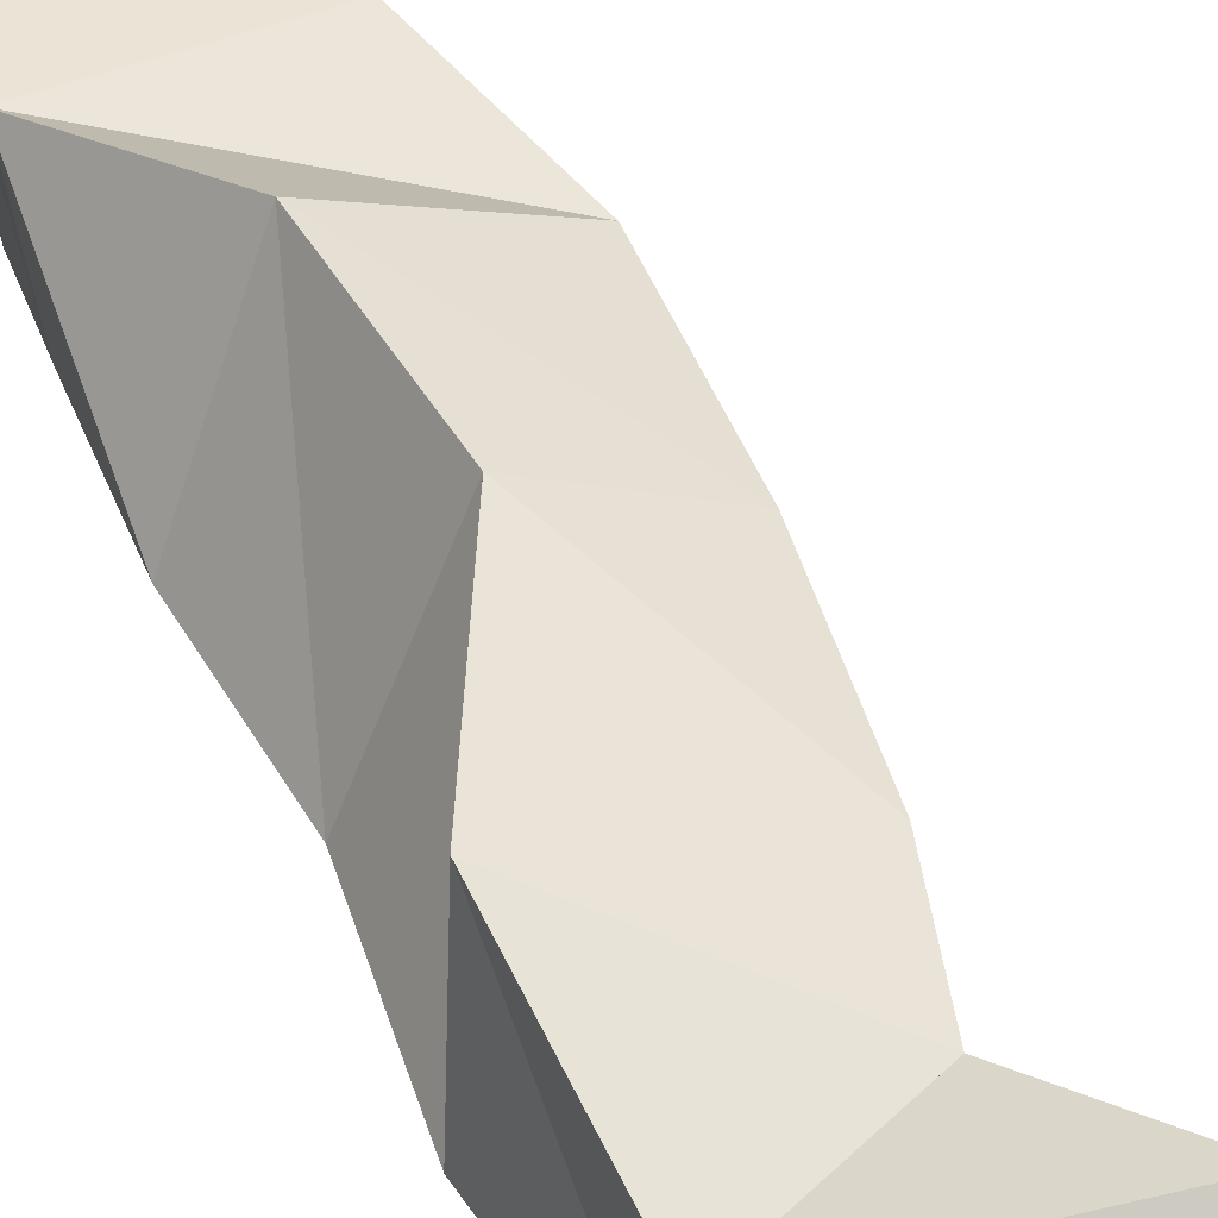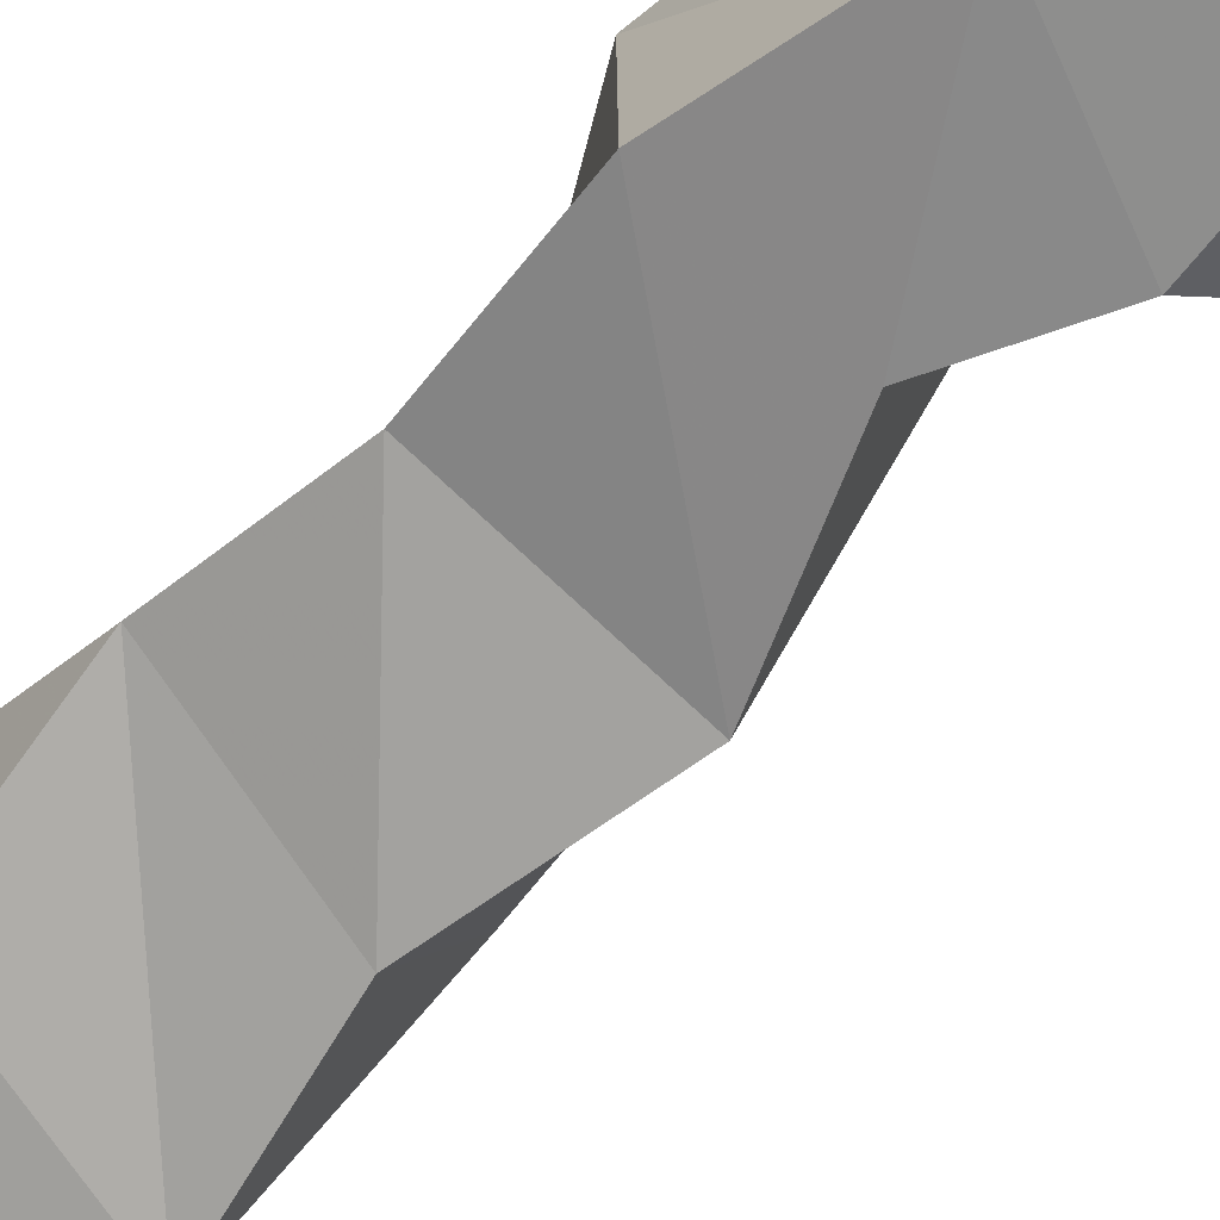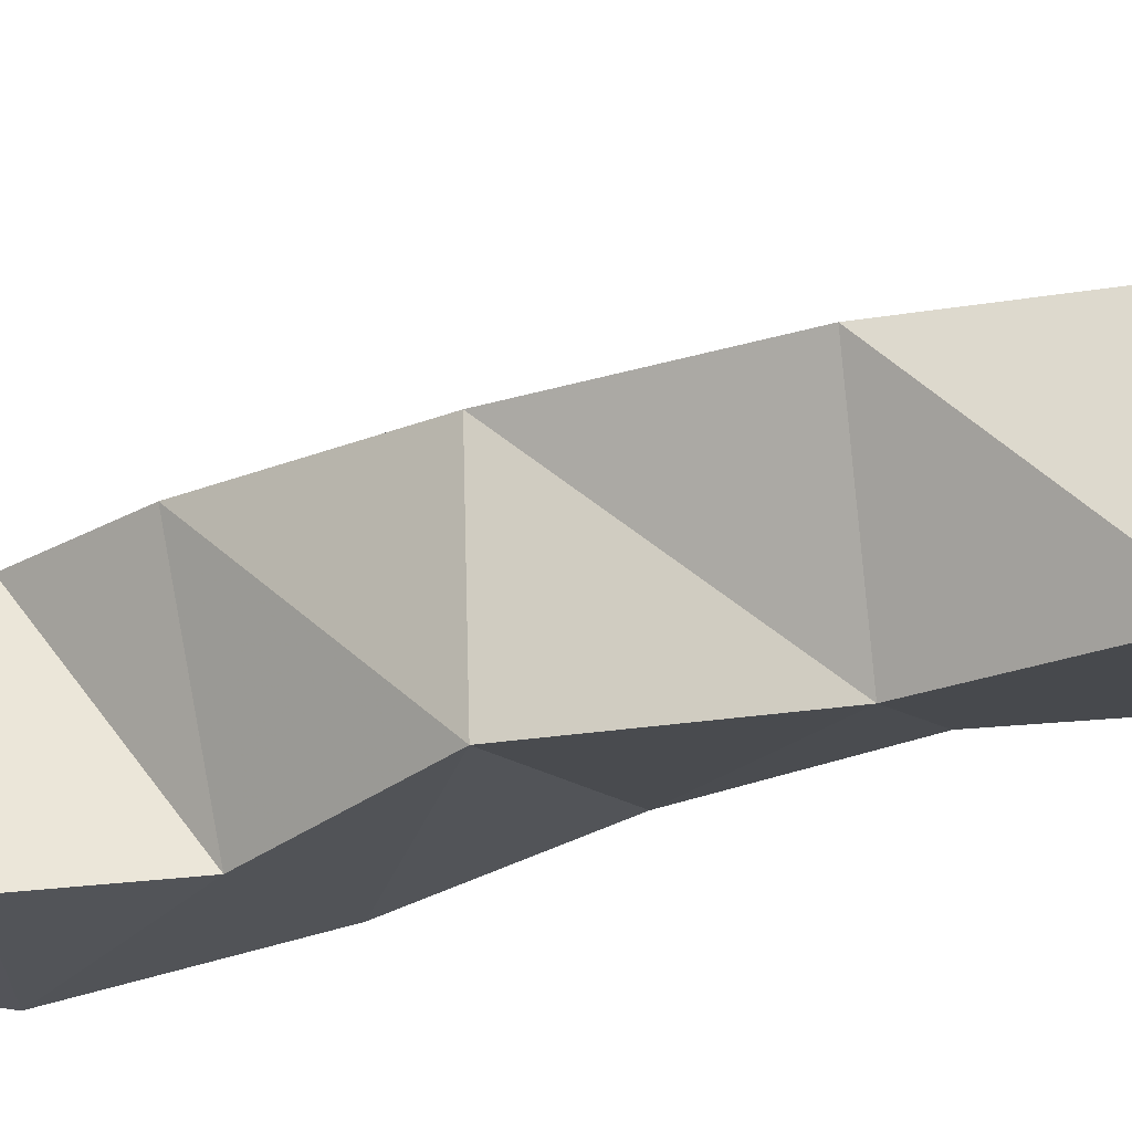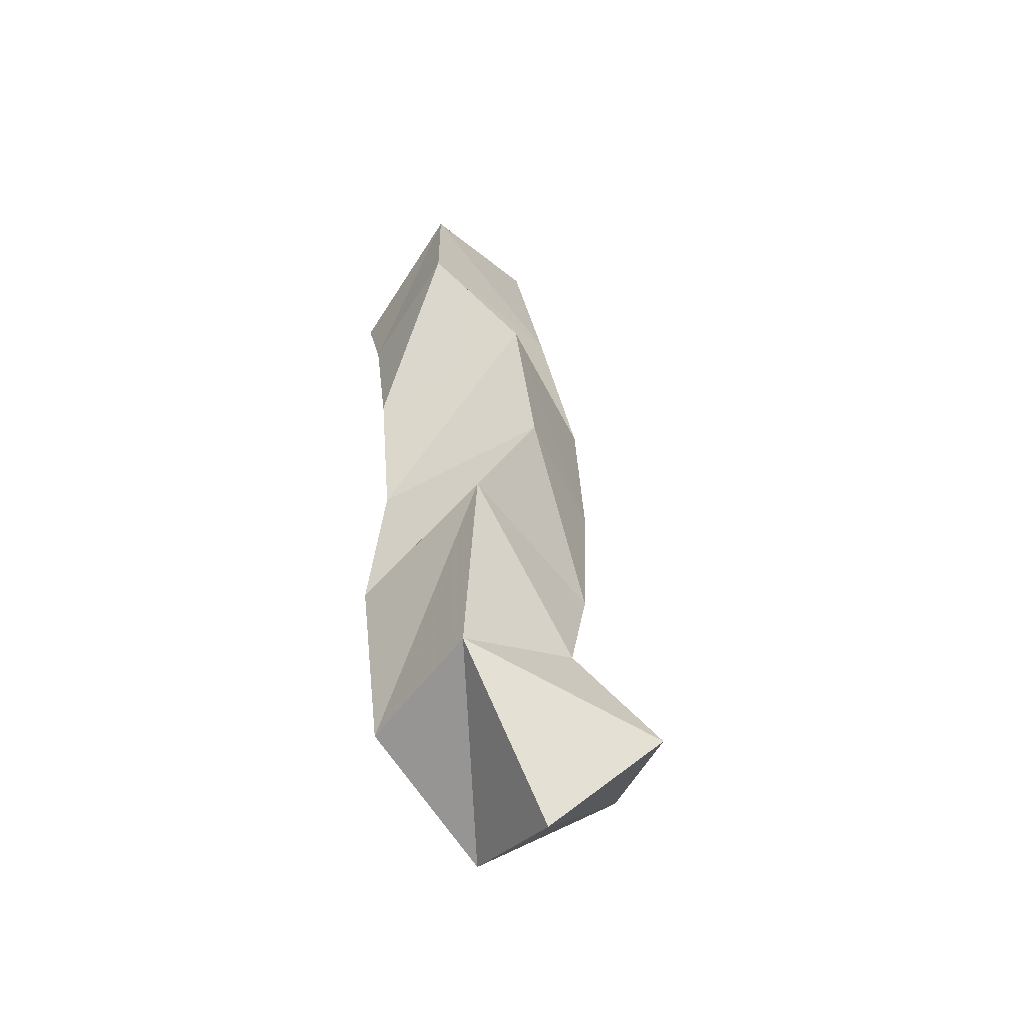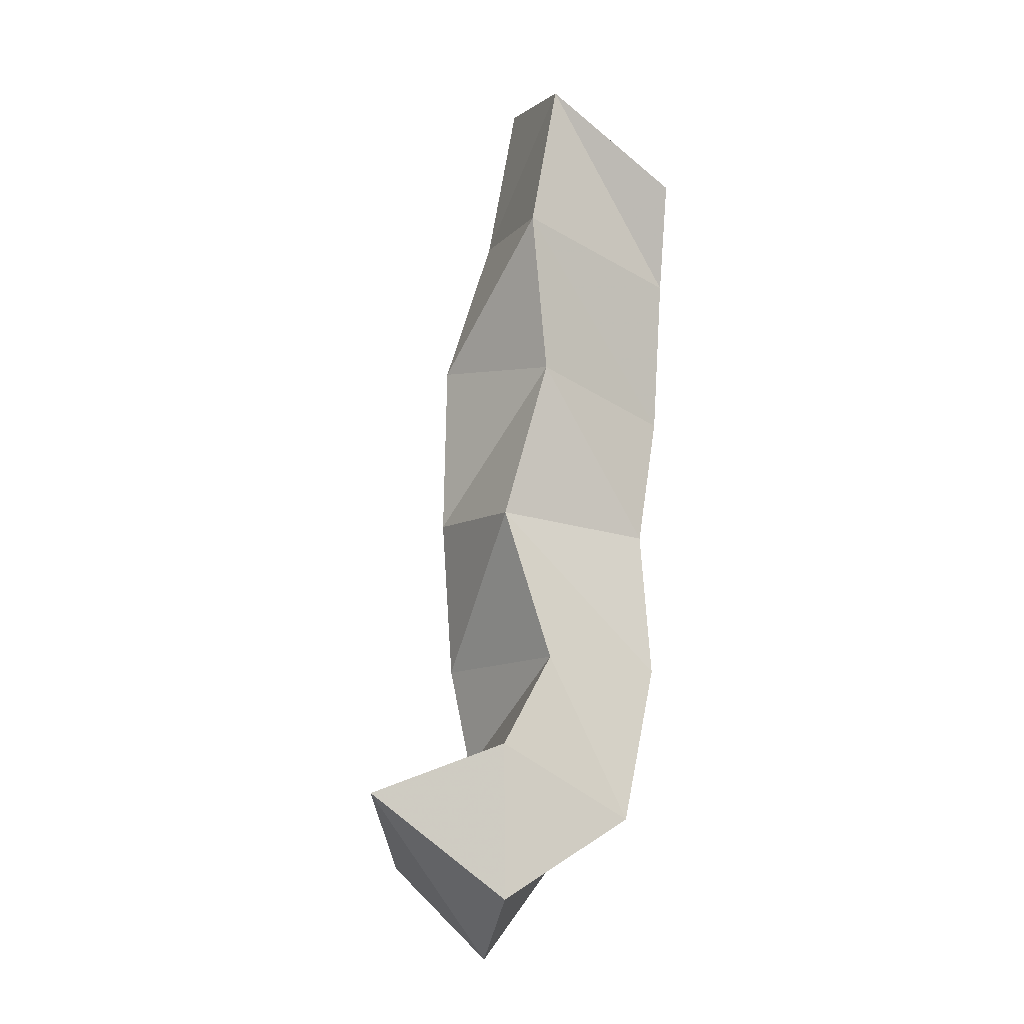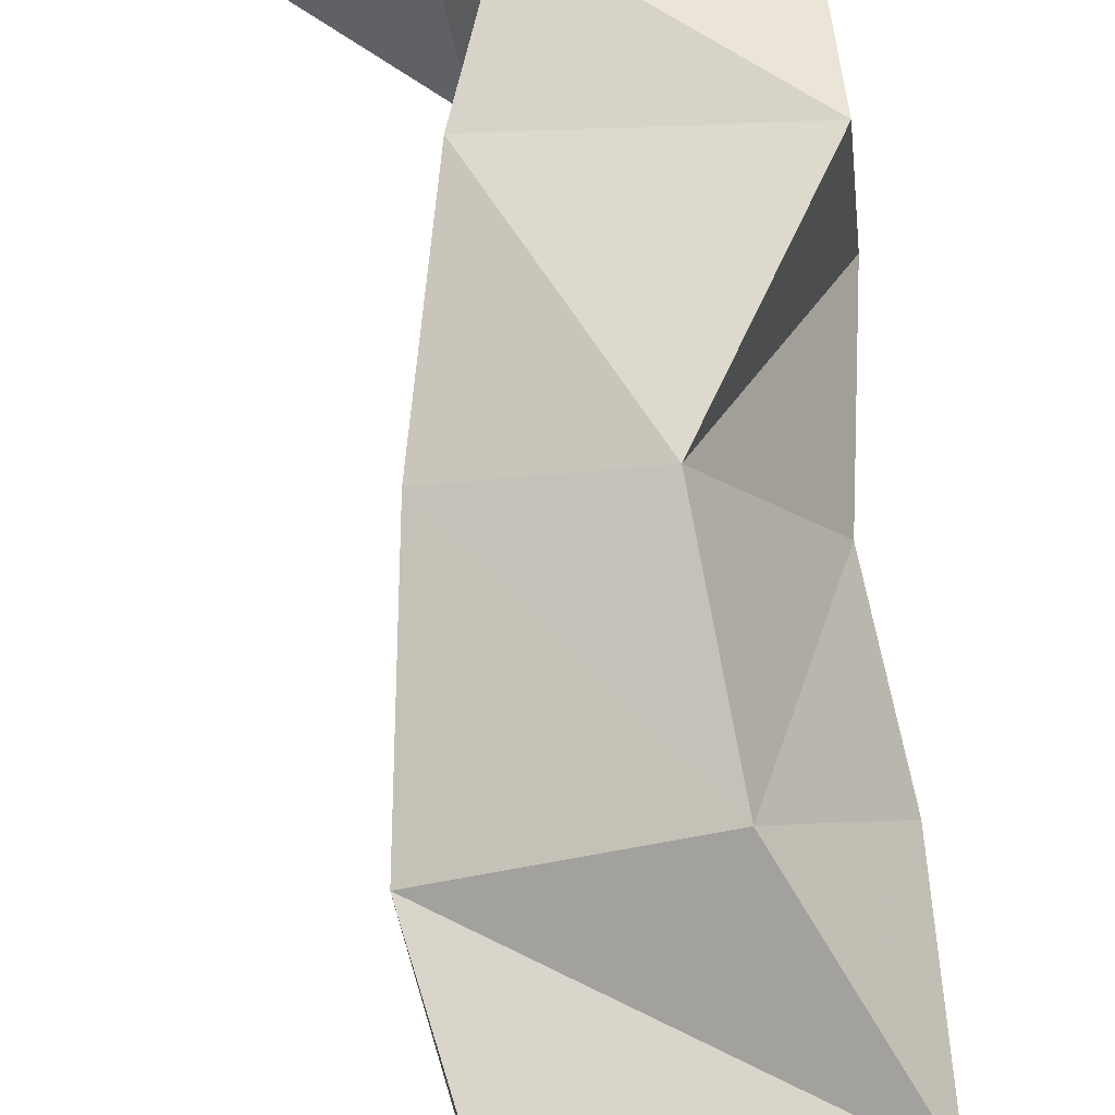
<metadata>
{"format":"obj","ext":"obj","renderer":"f3d","projection":"perspective","resolution":1024,"background":"white","views":[{"elev":50.5,"azim":159.5,"up":"+Y"},{"elev":-62.2,"azim":142.7,"up":"+Y"},{"elev":-28.5,"azim":-60.3,"up":"+Y"},{"elev":-54.0,"azim":141.9,"up":"+Z"},{"elev":-12.6,"azim":-18.4,"up":"+Z"},{"elev":68.3,"azim":1.2,"up":"+Y"}]}
</metadata>
<code>
v -0.4091 0.1212 0.1797
v -0.3885 0.1662 0.1573
v -0.3706 0.1 0.1461
v -0.3642 0.1417 0.127
v -0.3708 0.1 0.1949
v -0.3661 0.1527 0.1911
v -0.3278 0.1039 0.1719
v -0.326 0.1506 0.1729
v -0.354 0.1032 0.224
v -0.3733 0.1518 0.224
v -0.3144 0.1121 0.2218
v -0.3187 0.1658 0.2278
v -0.369 0.1046 0.2716
v -0.3774 0.1494 0.2751
v -0.3156 0.1181 0.2689
v -0.3407 0.1674 0.2786
v -0.3546 0.104 0.323
v -0.3772 0.1463 0.3303
v -0.307 0.1238 0.3116
v -0.3313 0.1694 0.3282
v -0.3608 0.1 0.3745
v -0.3612 0.1474 0.3797
v -0.3075 0.115 0.3602
v -0.3043 0.157 0.3682
v -0.3523 0.1 0.4218
v -0.3533 0.142 0.4308
v -0.3093 0.1038 0.3937
v -0.3071 0.1526 0.4101
f 1 2 4
f 3 1 4
f 2 6 8
f 4 2 8
f 6 5 7
f 8 6 7
f 5 1 3
f 7 5 3
f 8 7 3
f 4 8 3
f 2 1 5
f 6 2 5
f 5 6 8
f 7 5 8
f 6 10 12
f 8 6 12
f 10 9 11
f 12 10 11
f 9 5 7
f 11 9 7
f 12 11 7
f 8 12 7
f 6 5 9
f 10 6 9
f 9 10 12
f 11 9 12
f 10 14 16
f 12 10 16
f 14 13 15
f 16 14 15
f 13 9 11
f 15 13 11
f 16 15 11
f 12 16 11
f 10 9 13
f 14 10 13
f 13 14 16
f 15 13 16
f 14 18 20
f 16 14 20
f 18 17 19
f 20 18 19
f 17 13 15
f 19 17 15
f 20 19 15
f 16 20 15
f 14 13 17
f 18 14 17
f 17 18 20
f 19 17 20
f 18 22 24
f 20 18 24
f 22 21 23
f 24 22 23
f 21 17 19
f 23 21 19
f 24 23 19
f 20 24 19
f 18 17 21
f 22 18 21
f 21 22 24
f 23 21 24
f 22 26 28
f 24 22 28
f 26 25 27
f 28 26 27
f 25 21 23
f 27 25 23
f 28 27 23
f 24 28 23
f 22 21 25
f 26 22 25

</code>
